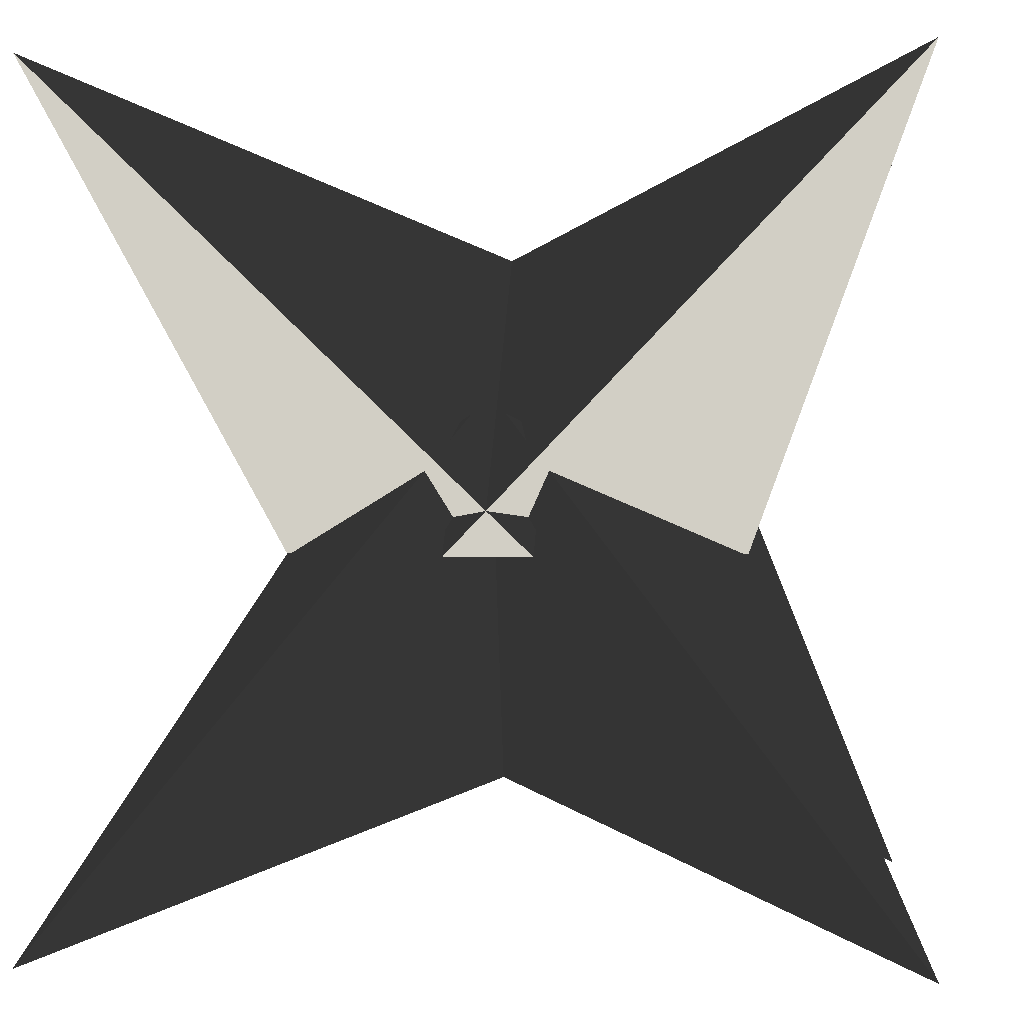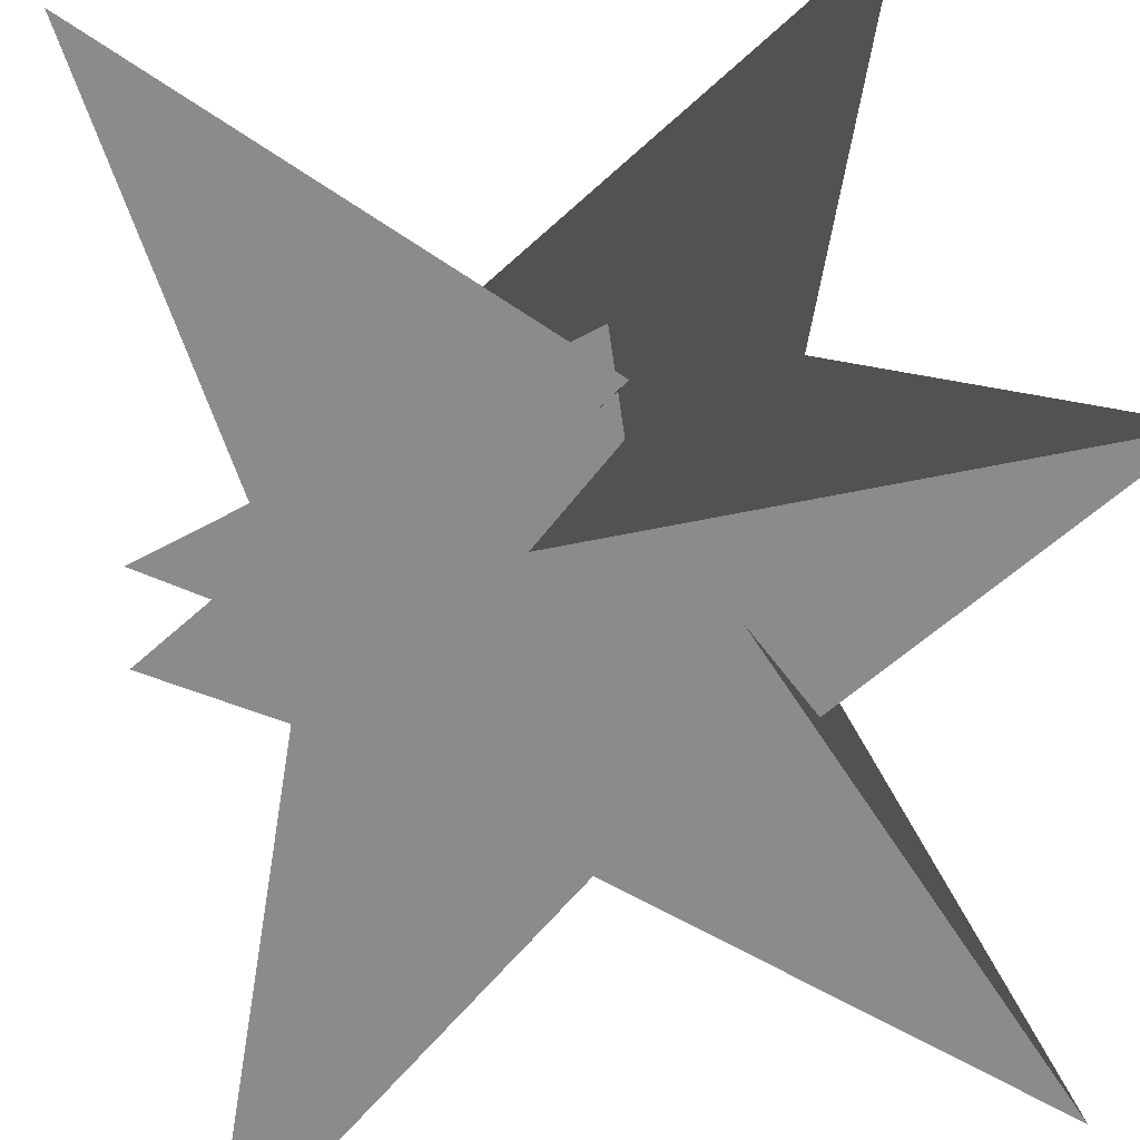
<metadata>
{"format":"obj","ext":"obj","renderer":"f3d","projection":"perspective","resolution":1024,"background":"white","views":[{"elev":-0.2,"azim":-84.6,"up":"+Z"},{"elev":40.0,"azim":-11.7,"up":"+Z"}]}
</metadata>
<code>
v -45.03 -45.03 -45.03
v -45.03 45.03 -45.03
v 45.03 -45.03 -45.03
v 45.03 45.03 -45.03
v 45.03 -45.03 45.03
v 45.03 45.03 45.03
v -45.03 -45.03 45.03
v -45.03 45.03 45.03
g Sphere
f 1 2 4 3
f 3 4 6 5
f 5 6 8 7
f 7 8 2 1
f 2 8 6 4
f 7 1 3 5
v -18.91 -18.91 -18.91
v -40.73 -14.55 -1.454
v -62.55 -10.18 16
v -84.37 -5.818 33.46
v -92.39 -23.66 10.71
v -100.4 -41.49 -12.04
v -108.4 -59.33 -34.78
v -116.4 -77.17 -57.53
v -124.5 -95.01 -80.28
v -132.5 -112.8 -103
v -140.5 -130.7 -125.8
v -148.5 -148.5 -148.5
v -1.454 -40.73 -14.55
v 16 -62.55 -10.18
v 33.46 -84.37 -5.818
v 10.71 -92.39 -23.66
v -12.04 -100.4 -41.49
v -34.78 -108.4 -59.33
v -57.53 -116.4 -77.17
v -80.28 -124.5 -95.01
v -103 -132.5 -112.8
v -125.8 -140.5 -130.7
v -14.55 -1.454 -40.73
v -10.18 16 -62.55
v -5.818 33.46 -84.37
v -23.66 10.71 -92.39
v -41.49 -12.04 -100.4
v -59.33 -34.78 -108.4
v -77.17 -57.53 -116.4
v -95.01 -80.28 -124.5
v -112.8 -103 -132.5
v -130.7 -125.8 -140.5
g Cone_0
f 9 10 21
f 10 11 22 21
f 11 12 23 22
f 12 13 24 23
f 13 14 25 24
f 14 15 26 25
f 15 16 27 26
f 16 17 28 27
f 17 18 29 28
f 18 19 30 29
f 19 20 20 30
f 9 21 31
f 21 22 32 31
f 22 23 33 32
f 23 24 34 33
f 24 25 35 34
f 25 26 36 35
f 26 27 37 36
f 27 28 38 37
f 28 29 39 38
f 29 30 40 39
f 30 20 20 40
f 9 31 10
f 31 32 11 10
f 32 33 12 11
f 33 34 13 12
f 34 35 14 13
f 35 36 15 14
f 36 37 16 15
f 37 38 17 16
f 38 39 18 17
f 39 40 19 18
f 40 20 20 19
v -18.91 18.91 -18.91
v -40.73 14.55 -1.454
v -62.55 10.18 16
v -84.37 5.818 33.46
v -92.39 23.66 10.71
v -100.4 41.49 -12.04
v -108.4 59.33 -34.78
v -116.4 77.17 -57.53
v -124.5 95.01 -80.28
v -132.5 112.8 -103
v -140.5 130.7 -125.8
v -148.5 148.5 -148.5
v -14.55 1.454 -40.73
v -10.18 -16 -62.55
v -5.818 -33.46 -84.37
v -23.66 -10.71 -92.39
v -41.49 12.04 -100.4
v -59.33 34.78 -108.4
v -77.17 57.53 -116.4
v -95.01 80.28 -124.5
v -112.8 103 -132.5
v -130.7 125.8 -140.5
v -1.454 40.73 -14.55
v 16 62.55 -10.18
v 33.46 84.37 -5.818
v 10.71 92.39 -23.66
v -12.04 100.4 -41.49
v -34.78 108.4 -59.33
v -57.53 116.4 -77.17
v -80.28 124.5 -95.01
v -103 132.5 -112.8
v -125.8 140.5 -130.7
g Cone_1
f 41 42 53
f 42 43 54 53
f 43 44 55 54
f 44 45 56 55
f 45 46 57 56
f 46 47 58 57
f 47 48 59 58
f 48 49 60 59
f 49 50 61 60
f 50 51 62 61
f 51 52 52 62
f 41 53 63
f 53 54 64 63
f 54 55 65 64
f 55 56 66 65
f 56 57 67 66
f 57 58 68 67
f 58 59 69 68
f 59 60 70 69
f 60 61 71 70
f 61 62 72 71
f 62 52 52 72
f 41 63 42
f 63 64 43 42
f 64 65 44 43
f 65 66 45 44
f 66 67 46 45
f 67 68 47 46
f 68 69 48 47
f 69 70 49 48
f 70 71 50 49
f 71 72 51 50
f 72 52 52 51
v 18.91 -18.91 -18.91
v -2.91 -23.27 -36.37
v -24.73 -27.64 -53.82
v -46.55 -32 -71.28
v -22.16 -46.57 -80.93
v 2.219 -61.13 -90.59
v 26.6 -75.7 -100.2
v 50.99 -90.26 -109.9
v 75.37 -104.8 -119.6
v 99.75 -119.4 -129.2
v 124.1 -134 -138.9
v 148.5 -148.5 -148.5
v 23.27 -36.37 2.91
v 27.64 -53.82 24.73
v 32 -71.28 46.55
v 46.57 -80.93 22.16
v 61.13 -90.59 -2.219
v 75.7 -100.2 -26.6
v 90.26 -109.9 -50.99
v 104.8 -119.6 -75.37
v 119.4 -129.2 -99.75
v 134 -138.9 -124.1
v 36.37 2.91 -23.27
v 53.82 24.73 -27.64
v 71.28 46.55 -32
v 80.93 22.16 -46.57
v 90.59 -2.219 -61.13
v 100.2 -26.6 -75.7
v 109.9 -50.99 -90.26
v 119.6 -75.37 -104.8
v 129.2 -99.75 -119.4
v 138.9 -124.1 -134
g Cone_2
f 73 74 85
f 74 75 86 85
f 75 76 87 86
f 76 77 88 87
f 77 78 89 88
f 78 79 90 89
f 79 80 91 90
f 80 81 92 91
f 81 82 93 92
f 82 83 94 93
f 83 84 84 94
f 73 85 95
f 85 86 96 95
f 86 87 97 96
f 87 88 98 97
f 88 89 99 98
f 89 90 100 99
f 90 91 101 100
f 91 92 102 101
f 92 93 103 102
f 93 94 104 103
f 94 84 84 104
f 73 95 74
f 95 96 75 74
f 96 97 76 75
f 97 98 77 76
f 98 99 78 77
f 99 100 79 78
f 100 101 80 79
f 101 102 81 80
f 102 103 82 81
f 103 104 83 82
f 104 84 84 83
v 18.91 18.91 -18.91
v -2.91 23.27 -36.37
v -24.73 27.64 -53.82
v -46.55 32 -71.28
v -22.16 46.57 -80.93
v 2.219 61.13 -90.59
v 26.6 75.7 -100.2
v 50.99 90.26 -109.9
v 75.37 104.8 -119.6
v 99.75 119.4 -129.2
v 124.1 134 -138.9
v 148.5 148.5 -148.5
v 36.37 -2.91 -23.27
v 53.82 -24.73 -27.64
v 71.28 -46.55 -32
v 80.93 -22.16 -46.57
v 90.59 2.219 -61.13
v 100.2 26.6 -75.7
v 109.9 50.99 -90.26
v 119.6 75.37 -104.8
v 129.2 99.75 -119.4
v 138.9 124.1 -134
v 23.27 36.37 2.91
v 27.64 53.82 24.73
v 32 71.28 46.55
v 46.57 80.93 22.16
v 61.13 90.59 -2.219
v 75.7 100.2 -26.6
v 90.26 109.9 -50.99
v 104.8 119.6 -75.37
v 119.4 129.2 -99.75
v 134 138.9 -124.1
g Cone_3
f 105 106 117
f 106 107 118 117
f 107 108 119 118
f 108 109 120 119
f 109 110 121 120
f 110 111 122 121
f 111 112 123 122
f 112 113 124 123
f 113 114 125 124
f 114 115 126 125
f 115 116 116 126
f 105 117 127
f 117 118 128 127
f 118 119 129 128
f 119 120 130 129
f 120 121 131 130
f 121 122 132 131
f 122 123 133 132
f 123 124 134 133
f 124 125 135 134
f 125 126 136 135
f 126 116 116 136
f 105 127 106
f 127 128 107 106
f 128 129 108 107
f 129 130 109 108
f 130 131 110 109
f 131 132 111 110
f 132 133 112 111
f 133 134 113 112
f 134 135 114 113
f 135 136 115 114
f 136 116 116 115
v 18.91 -18.91 18.91
v 30.46 -30.46 -4.182
v 42 -42 -27.27
v 53.55 -53.55 -50.37
v 65.42 -65.42 -25.5
v 77.29 -77.29 -0.6434
v 89.16 -89.16 24.22
v 101 -101 49.08
v 112.9 -112.9 73.94
v 124.8 -124.8 98.8
v 136.7 -136.7 123.7
v 148.5 -148.5 148.5
v -4.182 -30.46 30.46
v -27.27 -42 42
v -50.37 -53.55 53.55
v -25.5 -65.42 65.42
v -0.6434 -77.29 77.29
v 24.22 -89.16 89.16
v 49.08 -101 101
v 73.94 -112.9 112.9
v 98.8 -124.8 124.8
v 123.7 -136.7 136.7
v 30.46 4.182 30.46
v 42 27.27 42
v 53.55 50.37 53.55
v 65.42 25.5 65.42
v 77.29 0.6434 77.29
v 89.16 -24.22 89.16
v 101 -49.08 101
v 112.9 -73.94 112.9
v 124.8 -98.8 124.8
v 136.7 -123.7 136.7
g Cone_4
f 137 138 149
f 138 139 150 149
f 139 140 151 150
f 140 141 152 151
f 141 142 153 152
f 142 143 154 153
f 143 144 155 154
f 144 145 156 155
f 145 146 157 156
f 146 147 158 157
f 147 148 148 158
f 137 149 159
f 149 150 160 159
f 150 151 161 160
f 151 152 162 161
f 152 153 163 162
f 153 154 164 163
f 154 155 165 164
f 155 156 166 165
f 156 157 167 166
f 157 158 168 167
f 158 148 148 168
f 137 159 138
f 159 160 139 138
f 160 161 140 139
f 161 162 141 140
f 162 163 142 141
f 163 164 143 142
f 164 165 144 143
f 165 166 145 144
f 166 167 146 145
f 167 168 147 146
f 168 148 148 147
v 18.91 18.91 18.91
v 30.46 30.46 -4.182
v 42 42 -27.27
v 53.55 53.55 -50.37
v 65.42 65.42 -25.5
v 77.29 77.29 -0.6434
v 89.16 89.16 24.22
v 101 101 49.08
v 112.9 112.9 73.94
v 124.8 124.8 98.8
v 136.7 136.7 123.7
v 148.5 148.5 148.5
v 30.46 -4.182 30.46
v 42 -27.27 42
v 53.55 -50.37 53.55
v 65.42 -25.5 65.42
v 77.29 -0.6434 77.29
v 89.16 24.22 89.16
v 101 49.08 101
v 112.9 73.94 112.9
v 124.8 98.8 124.8
v 136.7 123.7 136.7
v -4.182 30.46 30.46
v -27.27 42 42
v -50.37 53.55 53.55
v -25.5 65.42 65.42
v -0.6434 77.29 77.29
v 24.22 89.16 89.16
v 49.08 101 101
v 73.94 112.9 112.9
v 98.8 124.8 124.8
v 123.7 136.7 136.7
g Cone_5
f 169 170 181
f 170 171 182 181
f 171 172 183 182
f 172 173 184 183
f 173 174 185 184
f 174 175 186 185
f 175 176 187 186
f 176 177 188 187
f 177 178 189 188
f 178 179 190 189
f 179 180 180 190
f 169 181 191
f 181 182 192 191
f 182 183 193 192
f 183 184 194 193
f 184 185 195 194
f 185 186 196 195
f 186 187 197 196
f 187 188 198 197
f 188 189 199 198
f 189 190 200 199
f 190 180 180 200
f 169 191 170
f 191 192 171 170
f 192 193 172 171
f 193 194 173 172
f 194 195 174 173
f 195 196 175 174
f 196 197 176 175
f 197 198 177 176
f 198 199 178 177
f 199 200 179 178
f 200 180 180 179
v -18.91 -18.91 18.91
v -7.364 -7.364 42
v 4.182 4.182 65.09
v 15.73 15.73 88.18
v -4.803 -4.803 95.73
v -25.33 -25.33 103.3
v -45.87 -45.87 110.8
v -66.4 -66.4 118.4
v -86.93 -86.93 125.9
v -107.5 -107.5 133.4
v -128 -128 141
v -148.5 -148.5 148.5
v -7.364 -42 7.364
v 4.182 -65.09 -4.182
v 15.73 -88.18 -15.73
v -4.803 -95.73 4.803
v -25.33 -103.3 25.33
v -45.87 -110.8 45.87
v -66.4 -118.4 66.4
v -86.93 -125.9 86.93
v -107.5 -133.4 107.5
v -128 -141 128
v -42 -7.364 7.364
v -65.09 4.182 -4.182
v -88.18 15.73 -15.73
v -95.73 -4.803 4.803
v -103.3 -25.33 25.33
v -110.8 -45.87 45.87
v -118.4 -66.4 66.4
v -125.9 -86.93 86.93
v -133.4 -107.5 107.5
v -141 -128 128
g Cone_6
f 201 202 213
f 202 203 214 213
f 203 204 215 214
f 204 205 216 215
f 205 206 217 216
f 206 207 218 217
f 207 208 219 218
f 208 209 220 219
f 209 210 221 220
f 210 211 222 221
f 211 212 212 222
f 201 213 223
f 213 214 224 223
f 214 215 225 224
f 215 216 226 225
f 216 217 227 226
f 217 218 228 227
f 218 219 229 228
f 219 220 230 229
f 220 221 231 230
f 221 222 232 231
f 222 212 212 232
f 201 223 202
f 223 224 203 202
f 224 225 204 203
f 225 226 205 204
f 226 227 206 205
f 227 228 207 206
f 228 229 208 207
f 229 230 209 208
f 230 231 210 209
f 231 232 211 210
f 232 212 212 211
v -18.91 18.91 18.91
v -7.364 7.364 42
v 4.182 -4.182 65.09
v 15.73 -15.73 88.18
v -4.803 4.803 95.73
v -25.33 25.33 103.3
v -45.87 45.87 110.8
v -66.4 66.4 118.4
v -86.93 86.93 125.9
v -107.5 107.5 133.4
v -128 128 141
v -148.5 148.5 148.5
v -42 7.364 7.364
v -65.09 -4.182 -4.182
v -88.18 -15.73 -15.73
v -95.73 4.803 4.803
v -103.3 25.33 25.33
v -110.8 45.87 45.87
v -118.4 66.4 66.4
v -125.9 86.93 86.93
v -133.4 107.5 107.5
v -141 128 128
v -7.364 42 7.364
v 4.182 65.09 -4.182
v 15.73 88.18 -15.73
v -4.803 95.73 4.803
v -25.33 103.3 25.33
v -45.87 110.8 45.87
v -66.4 118.4 66.4
v -86.93 125.9 86.93
v -107.5 133.4 107.5
v -128 141 128
g Cone_7
f 233 234 245
f 234 235 246 245
f 235 236 247 246
f 236 237 248 247
f 237 238 249 248
f 238 239 250 249
f 239 240 251 250
f 240 241 252 251
f 241 242 253 252
f 242 243 254 253
f 243 244 244 254
f 233 245 255
f 245 246 256 255
f 246 247 257 256
f 247 248 258 257
f 248 249 259 258
f 249 250 260 259
f 250 251 261 260
f 251 252 262 261
f 252 253 263 262
f 253 254 264 263
f 254 244 244 264
f 233 255 234
f 255 256 235 234
f 256 257 236 235
f 257 258 237 236
f 258 259 238 237
f 259 260 239 238
f 260 261 240 239
f 261 262 241 240
f 262 263 242 241
f 263 264 243 242
f 264 244 244 243
g Cone_0_1
f 9 10 21
f 10 11 22 21
f 11 12 23 22
f 12 13 24 23
f 13 14 25 24
f 14 15 26 25
f 15 16 27 26
f 16 17 28 27
f 17 18 29 28
f 18 19 30 29
f 19 20 20 30
f 9 21 31
f 21 22 32 31
f 22 23 33 32
f 23 24 34 33
f 24 25 35 34
f 25 26 36 35
f 26 27 37 36
f 27 28 38 37
f 28 29 39 38
f 29 30 40 39
f 30 20 20 40
f 9 31 10
f 31 32 11 10
f 32 33 12 11
f 33 34 13 12
f 34 35 14 13
f 35 36 15 14
f 36 37 16 15
f 37 38 17 16
f 38 39 18 17
f 39 40 19 18
f 40 20 20 19
g Cone_1_1
f 41 42 53
f 42 43 54 53
f 43 44 55 54
f 44 45 56 55
f 45 46 57 56
f 46 47 58 57
f 47 48 59 58
f 48 49 60 59
f 49 50 61 60
f 50 51 62 61
f 51 52 52 62
f 41 53 63
f 53 54 64 63
f 54 55 65 64
f 55 56 66 65
f 56 57 67 66
f 57 58 68 67
f 58 59 69 68
f 59 60 70 69
f 60 61 71 70
f 61 62 72 71
f 62 52 52 72
f 41 63 42
f 63 64 43 42
f 64 65 44 43
f 65 66 45 44
f 66 67 46 45
f 67 68 47 46
f 68 69 48 47
f 69 70 49 48
f 70 71 50 49
f 71 72 51 50
f 72 52 52 51
g Cone_2_1
f 73 74 85
f 74 75 86 85
f 75 76 87 86
f 76 77 88 87
f 77 78 89 88
f 78 79 90 89
f 79 80 91 90
f 80 81 92 91
f 81 82 93 92
f 82 83 94 93
f 83 84 84 94
f 73 85 95
f 85 86 96 95
f 86 87 97 96
f 87 88 98 97
f 88 89 99 98
f 89 90 100 99
f 90 91 101 100
f 91 92 102 101
f 92 93 103 102
f 93 94 104 103
f 94 84 84 104
f 73 95 74
f 95 96 75 74
f 96 97 76 75
f 97 98 77 76
f 98 99 78 77
f 99 100 79 78
f 100 101 80 79
f 101 102 81 80
f 102 103 82 81
f 103 104 83 82
f 104 84 84 83
g Cone_3_1
f 105 106 117
f 106 107 118 117
f 107 108 119 118
f 108 109 120 119
f 109 110 121 120
f 110 111 122 121
f 111 112 123 122
f 112 113 124 123
f 113 114 125 124
f 114 115 126 125
f 115 116 116 126
f 105 117 127
f 117 118 128 127
f 118 119 129 128
f 119 120 130 129
f 120 121 131 130
f 121 122 132 131
f 122 123 133 132
f 123 124 134 133
f 124 125 135 134
f 125 126 136 135
f 126 116 116 136
f 105 127 106
f 127 128 107 106
f 128 129 108 107
f 129 130 109 108
f 130 131 110 109
f 131 132 111 110
f 132 133 112 111
f 133 134 113 112
f 134 135 114 113
f 135 136 115 114
f 136 116 116 115
g Cone_4_1
f 137 138 149
f 138 139 150 149
f 139 140 151 150
f 140 141 152 151
f 141 142 153 152
f 142 143 154 153
f 143 144 155 154
f 144 145 156 155
f 145 146 157 156
f 146 147 158 157
f 147 148 148 158
f 137 149 159
f 149 150 160 159
f 150 151 161 160
f 151 152 162 161
f 152 153 163 162
f 153 154 164 163
f 154 155 165 164
f 155 156 166 165
f 156 157 167 166
f 157 158 168 167
f 158 148 148 168
f 137 159 138
f 159 160 139 138
f 160 161 140 139
f 161 162 141 140
f 162 163 142 141
f 163 164 143 142
f 164 165 144 143
f 165 166 145 144
f 166 167 146 145
f 167 168 147 146
f 168 148 148 147
g Cone_5_1
f 169 170 181
f 170 171 182 181
f 171 172 183 182
f 172 173 184 183
f 173 174 185 184
f 174 175 186 185
f 175 176 187 186
f 176 177 188 187
f 177 178 189 188
f 178 179 190 189
f 179 180 180 190
f 169 181 191
f 181 182 192 191
f 182 183 193 192
f 183 184 194 193
f 184 185 195 194
f 185 186 196 195
f 186 187 197 196
f 187 188 198 197
f 188 189 199 198
f 189 190 200 199
f 190 180 180 200
f 169 191 170
f 191 192 171 170
f 192 193 172 171
f 193 194 173 172
f 194 195 174 173
f 195 196 175 174
f 196 197 176 175
f 197 198 177 176
f 198 199 178 177
f 199 200 179 178
f 200 180 180 179
g Cone_6_1
f 201 202 213
f 202 203 214 213
f 203 204 215 214
f 204 205 216 215
f 205 206 217 216
f 206 207 218 217
f 207 208 219 218
f 208 209 220 219
f 209 210 221 220
f 210 211 222 221
f 211 212 212 222
f 201 213 223
f 213 214 224 223
f 214 215 225 224
f 215 216 226 225
f 216 217 227 226
f 217 218 228 227
f 218 219 229 228
f 219 220 230 229
f 220 221 231 230
f 221 222 232 231
f 222 212 212 232
f 201 223 202
f 223 224 203 202
f 224 225 204 203
f 225 226 205 204
f 226 227 206 205
f 227 228 207 206
f 228 229 208 207
f 229 230 209 208
f 230 231 210 209
f 231 232 211 210
f 232 212 212 211
g Cone_7_1
f 233 234 245
f 234 235 246 245
f 235 236 247 246
f 236 237 248 247
f 237 238 249 248
f 238 239 250 249
f 239 240 251 250
f 240 241 252 251
f 241 242 253 252
f 242 243 254 253
f 243 244 244 254
f 233 245 255
f 245 246 256 255
f 246 247 257 256
f 247 248 258 257
f 248 249 259 258
f 249 250 260 259
f 250 251 261 260
f 251 252 262 261
f 252 253 263 262
f 253 254 264 263
f 254 244 244 264
f 233 255 234
f 255 256 235 234
f 256 257 236 235
f 257 258 237 236
f 258 259 238 237
f 259 260 239 238
f 260 261 240 239
f 261 262 241 240
f 262 263 242 241
f 263 264 243 242
f 264 244 244 243
g Cone_0_2
f 9 10 21
f 10 11 22 21
f 11 12 23 22
f 12 13 24 23
f 13 14 25 24
f 14 15 26 25
f 15 16 27 26
f 16 17 28 27
f 17 18 29 28
f 18 19 30 29
f 19 20 20 30
f 9 21 31
f 21 22 32 31
f 22 23 33 32
f 23 24 34 33
f 24 25 35 34
f 25 26 36 35
f 26 27 37 36
f 27 28 38 37
f 28 29 39 38
f 29 30 40 39
f 30 20 20 40
f 9 31 10
f 31 32 11 10
f 32 33 12 11
f 33 34 13 12
f 34 35 14 13
f 35 36 15 14
f 36 37 16 15
f 37 38 17 16
f 38 39 18 17
f 39 40 19 18
f 40 20 20 19
g Cone_1_2
f 41 42 53
f 42 43 54 53
f 43 44 55 54
f 44 45 56 55
f 45 46 57 56
f 46 47 58 57
f 47 48 59 58
f 48 49 60 59
f 49 50 61 60
f 50 51 62 61
f 51 52 52 62
f 41 53 63
f 53 54 64 63
f 54 55 65 64
f 55 56 66 65
f 56 57 67 66
f 57 58 68 67
f 58 59 69 68
f 59 60 70 69
f 60 61 71 70
f 61 62 72 71
f 62 52 52 72
f 41 63 42
f 63 64 43 42
f 64 65 44 43
f 65 66 45 44
f 66 67 46 45
f 67 68 47 46
f 68 69 48 47
f 69 70 49 48
f 70 71 50 49
f 71 72 51 50
f 72 52 52 51
g Cone_2_2
f 73 74 85
f 74 75 86 85
f 75 76 87 86
f 76 77 88 87
f 77 78 89 88
f 78 79 90 89
f 79 80 91 90
f 80 81 92 91
f 81 82 93 92
f 82 83 94 93
f 83 84 84 94
f 73 85 95
f 85 86 96 95
f 86 87 97 96
f 87 88 98 97
f 88 89 99 98
f 89 90 100 99
f 90 91 101 100
f 91 92 102 101
f 92 93 103 102
f 93 94 104 103
f 94 84 84 104
f 73 95 74
f 95 96 75 74
f 96 97 76 75
f 97 98 77 76
f 98 99 78 77
f 99 100 79 78
f 100 101 80 79
f 101 102 81 80
f 102 103 82 81
f 103 104 83 82
f 104 84 84 83
g Cone_3_2
f 105 106 117
f 106 107 118 117
f 107 108 119 118
f 108 109 120 119
f 109 110 121 120
f 110 111 122 121
f 111 112 123 122
f 112 113 124 123
f 113 114 125 124
f 114 115 126 125
f 115 116 116 126
f 105 117 127
f 117 118 128 127
f 118 119 129 128
f 119 120 130 129
f 120 121 131 130
f 121 122 132 131
f 122 123 133 132
f 123 124 134 133
f 124 125 135 134
f 125 126 136 135
f 126 116 116 136
f 105 127 106
f 127 128 107 106
f 128 129 108 107
f 129 130 109 108
f 130 131 110 109
f 131 132 111 110
f 132 133 112 111
f 133 134 113 112
f 134 135 114 113
f 135 136 115 114
f 136 116 116 115
g Cone_4_2
f 137 138 149
f 138 139 150 149
f 139 140 151 150
f 140 141 152 151
f 141 142 153 152
f 142 143 154 153
f 143 144 155 154
f 144 145 156 155
f 145 146 157 156
f 146 147 158 157
f 147 148 148 158
f 137 149 159
f 149 150 160 159
f 150 151 161 160
f 151 152 162 161
f 152 153 163 162
f 153 154 164 163
f 154 155 165 164
f 155 156 166 165
f 156 157 167 166
f 157 158 168 167
f 158 148 148 168
f 137 159 138
f 159 160 139 138
f 160 161 140 139
f 161 162 141 140
f 162 163 142 141
f 163 164 143 142
f 164 165 144 143
f 165 166 145 144
f 166 167 146 145
f 167 168 147 146
f 168 148 148 147
g Cone_5_2
f 169 170 181
f 170 171 182 181
f 171 172 183 182
f 172 173 184 183
f 173 174 185 184
f 174 175 186 185
f 175 176 187 186
f 176 177 188 187
f 177 178 189 188
f 178 179 190 189
f 179 180 180 190
f 169 181 191
f 181 182 192 191
f 182 183 193 192
f 183 184 194 193
f 184 185 195 194
f 185 186 196 195
f 186 187 197 196
f 187 188 198 197
f 188 189 199 198
f 189 190 200 199
f 190 180 180 200
f 169 191 170
f 191 192 171 170
f 192 193 172 171
f 193 194 173 172
f 194 195 174 173
f 195 196 175 174
f 196 197 176 175
f 197 198 177 176
f 198 199 178 177
f 199 200 179 178
f 200 180 180 179
g Cone_6_2
f 201 202 213
f 202 203 214 213
f 203 204 215 214
f 204 205 216 215
f 205 206 217 216
f 206 207 218 217
f 207 208 219 218
f 208 209 220 219
f 209 210 221 220
f 210 211 222 221
f 211 212 212 222
f 201 213 223
f 213 214 224 223
f 214 215 225 224
f 215 216 226 225
f 216 217 227 226
f 217 218 228 227
f 218 219 229 228
f 219 220 230 229
f 220 221 231 230
f 221 222 232 231
f 222 212 212 232
f 201 223 202
f 223 224 203 202
f 224 225 204 203
f 225 226 205 204
f 226 227 206 205
f 227 228 207 206
f 228 229 208 207
f 229 230 209 208
f 230 231 210 209
f 231 232 211 210
f 232 212 212 211
g Cone_7_2
f 233 234 245
f 234 235 246 245
f 235 236 247 246
f 236 237 248 247
f 237 238 249 248
f 238 239 250 249
f 239 240 251 250
f 240 241 252 251
f 241 242 253 252
f 242 243 254 253
f 243 244 244 254
f 233 245 255
f 245 246 256 255
f 246 247 257 256
f 247 248 258 257
f 248 249 259 258
f 249 250 260 259
f 250 251 261 260
f 251 252 262 261
f 252 253 263 262
f 253 254 264 263
f 254 244 244 264
f 233 255 234
f 255 256 235 234
f 256 257 236 235
f 257 258 237 236
f 258 259 238 237
f 259 260 239 238
f 260 261 240 239
f 261 262 241 240
f 262 263 242 241
f 263 264 243 242
f 264 244 244 243

</code>
